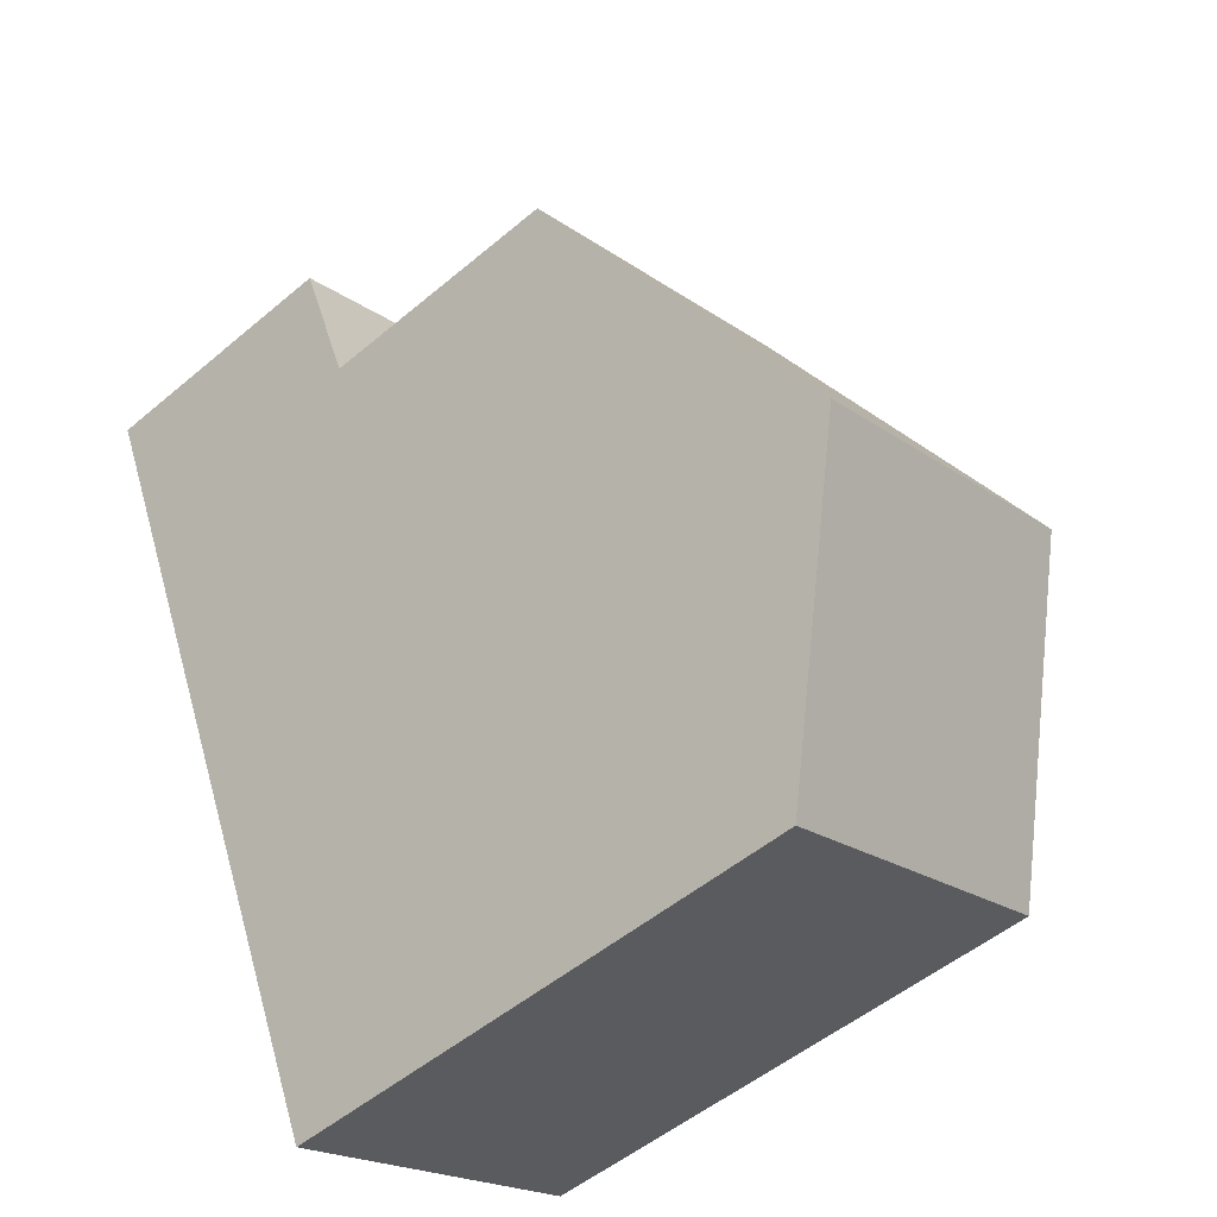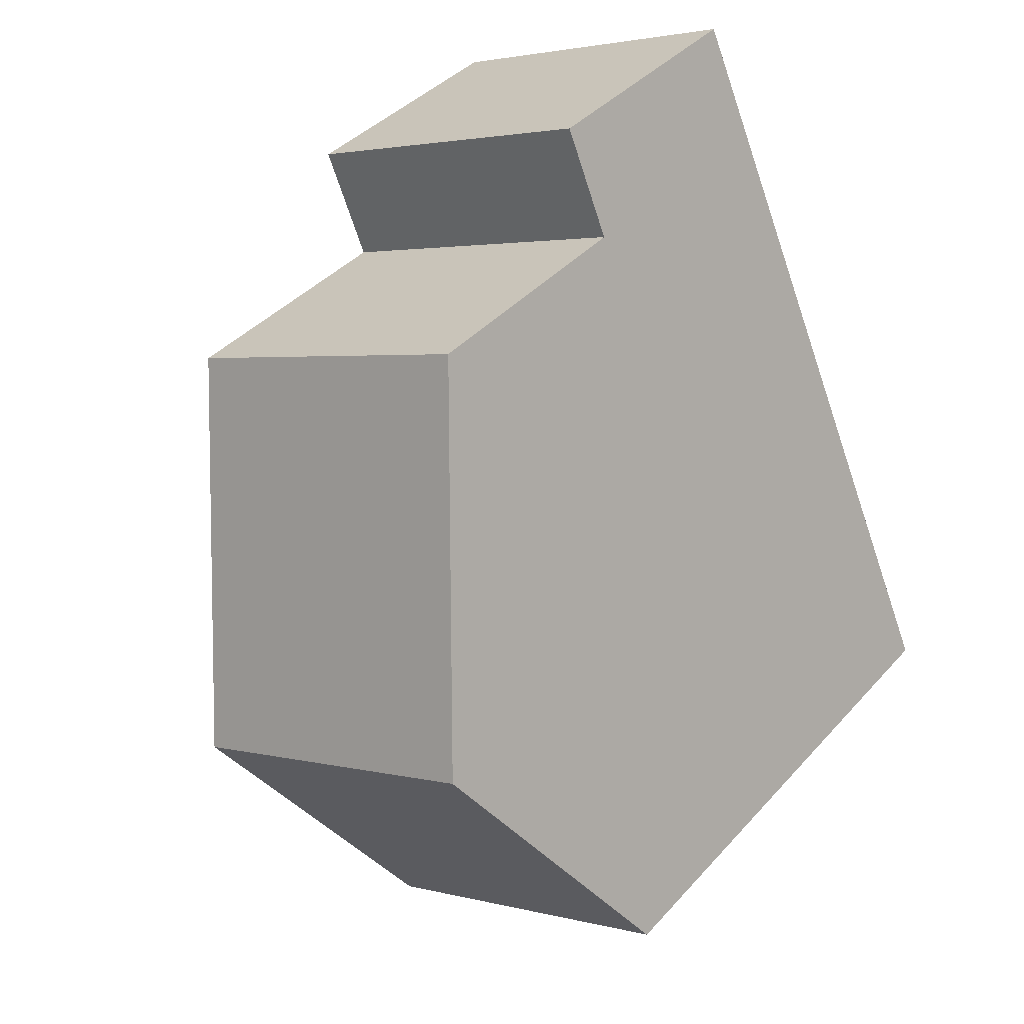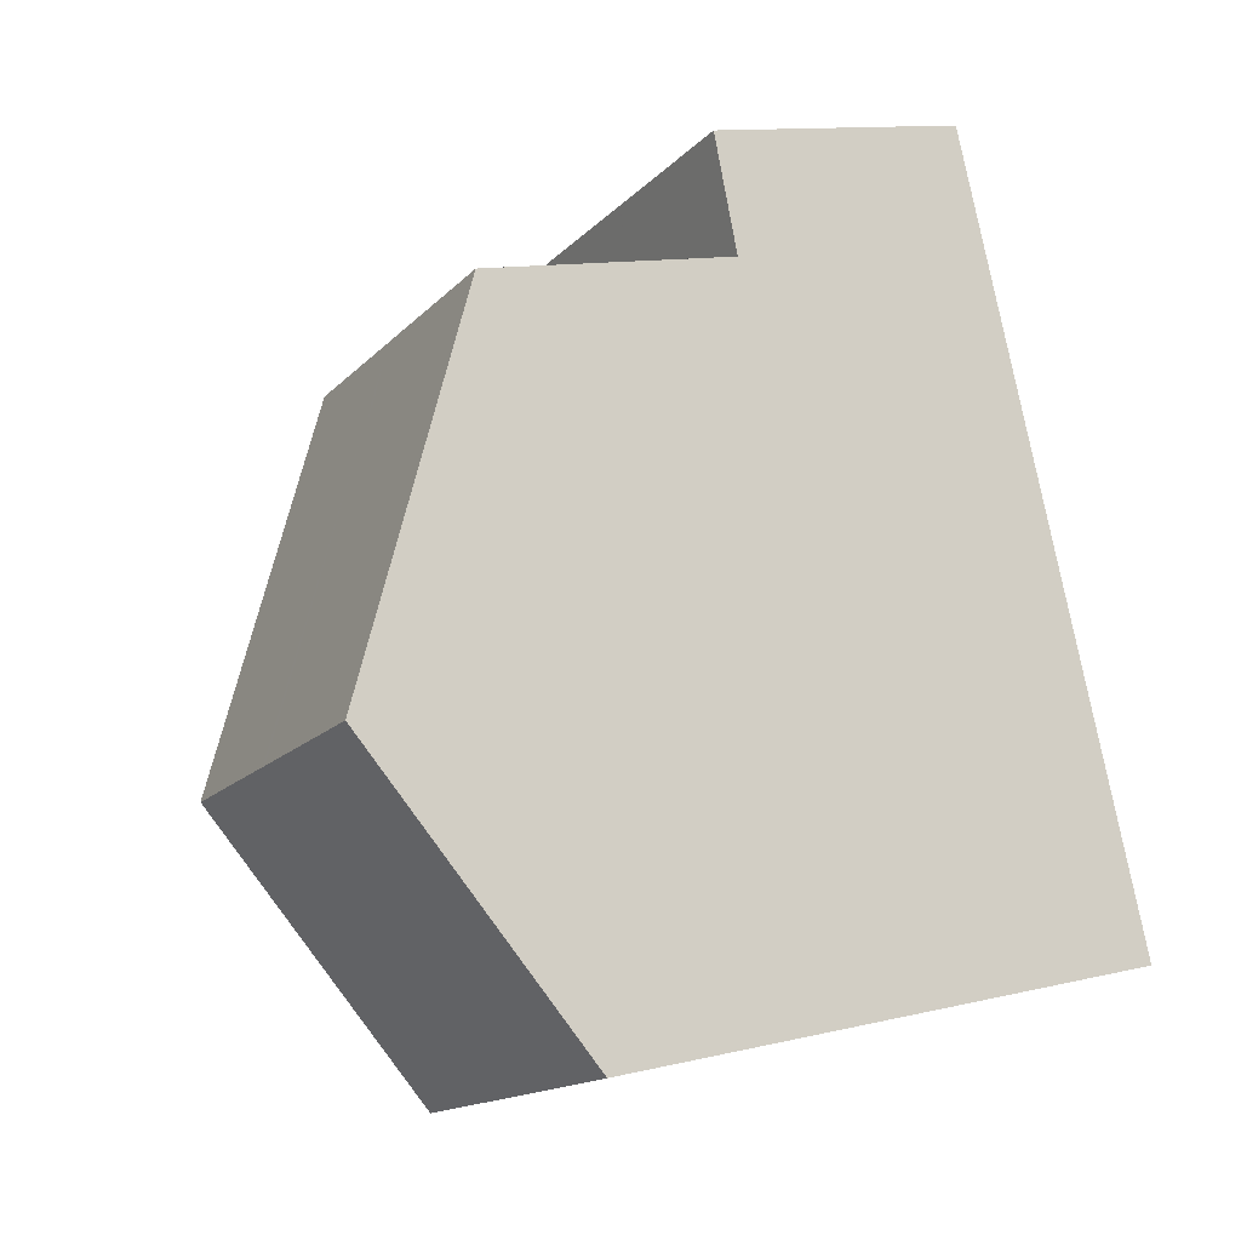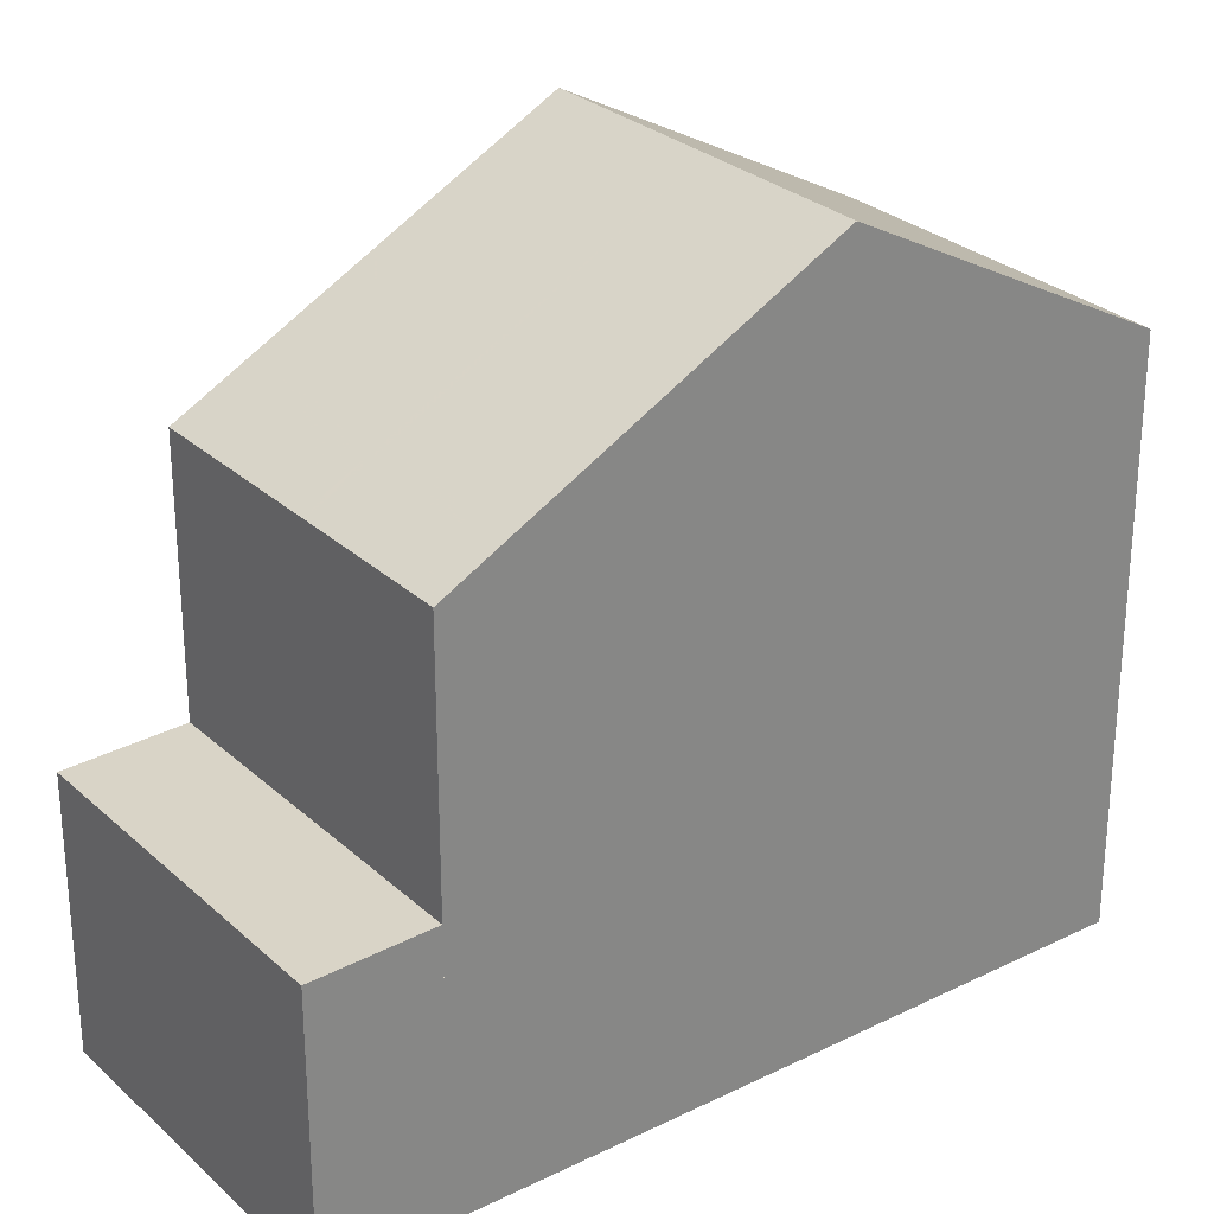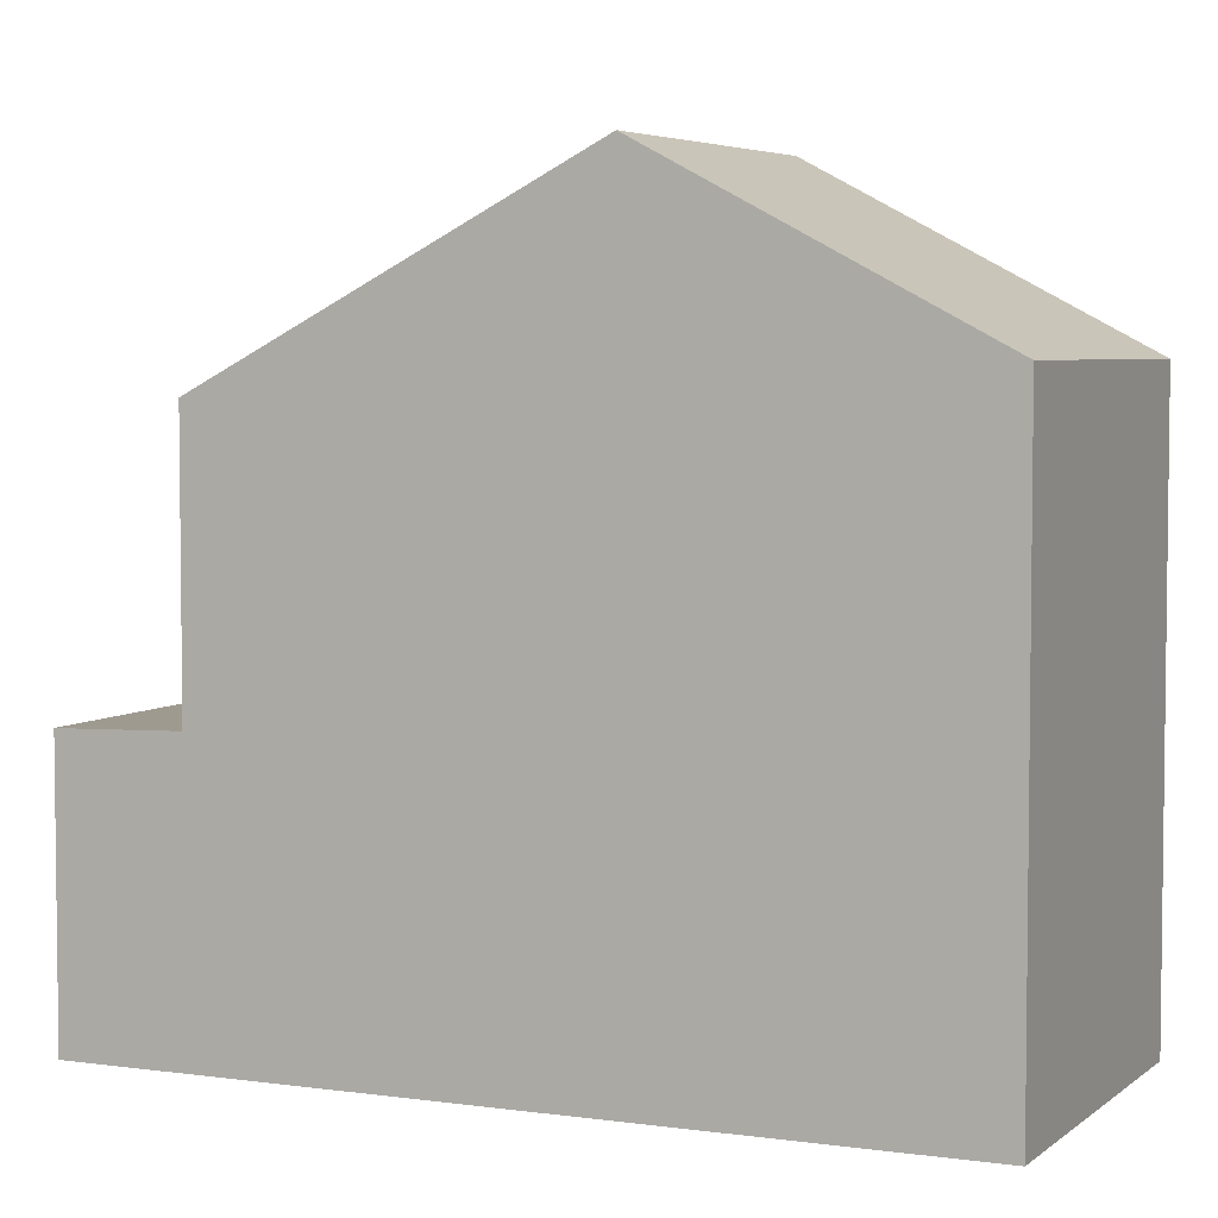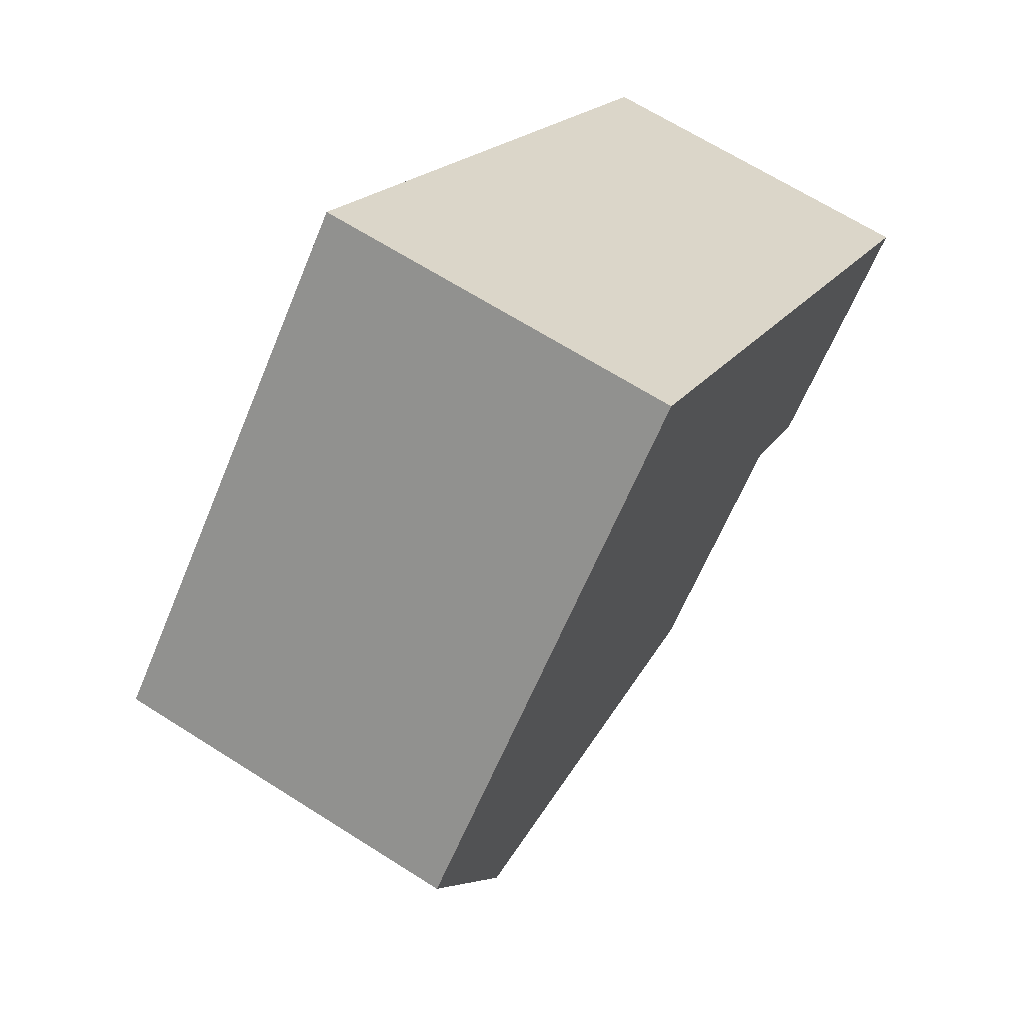
<metadata>
{"format":"obj","ext":"obj","renderer":"f3d","projection":"perspective","resolution":1024,"background":"white","views":[{"elev":-51.5,"azim":-47.6,"up":"+Y"},{"elev":39.3,"azim":36.9,"up":"+Y"},{"elev":12.0,"azim":60.6,"up":"+Y"},{"elev":28.2,"azim":-102.7,"up":"+Z"},{"elev":4.8,"azim":-41.5,"up":"+Z"},{"elev":-62.3,"azim":157.8,"up":"+Y"}]}
</metadata>
<code>
v 206.9 -2147 8.367
v 202 -2149 8.383
v 197.1 -2138 3.999
v 202 -2136 3.996
v 205 -2142 10.84
v 200 -2145 10.84
v 203.4 -2143 10.84
v 202.8 -2138 8.096
v 201.2 -2138 8.091
v 197.9 -2140 8.081
v 202.8 -2138 8.096
v 205 -2142 10.84
v 200 -2145 10.84
v 205 -2142 10.84
v 202.7 -2137 7.938
v 197.8 -2140 7.926
v 205.3 -2147 8.372
v 203.4 -2143 10.84
v 206.9 -2147 8.367
v 205 -2142 10.84
v 197.2 -2138 4.011
v 202.2 -2136 4.008
v 197.8 -2140 4.051
v 202.7 -2137 4.048
v 201.1 -2138 7.934
v 201.1 -2138 4.049
v 200.5 -2137 4.009
v 200.4 -2137 3.997
v 202.2 -2136 4.008
v 202 -2136 3.996
v 202.7 -2137 7.938
v 202.7 -2137 4.048
v 197.8 -2140 7.926
v 200.1 -2145 10.84
v 197.9 -2140 8.081
v 197.8 -2140 4.051
v 200.1 -2145 10.84
v 202 -2149 8.383
v 197.1 -2138 3.999
v 197.3 -2138 4.011
v 201.4 -2139 8.364
v 203 -2138 8.368
v 198.1 -2140 8.355
v 203.1 -2138 8.368
v 198.1 -2140 8.355
v 203.2 -2138 8.514
v 201.5 -2139 8.509
v 198.3 -2141 8.5
v 203.2 -2138 8.514
v 198.2 -2141 8.499
v 200.2 -2139 7.932
v 202.4 -2144 10.84
v 200.3 -2139 8.088
v 200.6 -2140 8.506
v 200.5 -2139 8.361
v 200.2 -2139 4.049
v 202.4 -2144 10.84
v 204.3 -2148 8.375
v 199.4 -2137 3.998
v 199.6 -2137 4.01
v 200.2 -2139 7.932
v 201.1 -2138 7.934
v 202.7 -2137 7.938
v 202.7 -2137 7.938
v 202.7 -2137 4.048
v 202.7 -2137 4.048
v 197.8 -2140 4.051
v 197.8 -2140 4.051
v 201.1 -2138 4.049
v 197.8 -2140 7.926
v 197.8 -2140 7.926
v 200.2 -2139 4.049
v 200.1 -2139 4.049
v 200.1 -2139 7.932
v 204.2 -2148 8.376
v 202.3 -2144 10.84
v 199.5 -2137 4.01
v 199.3 -2137 3.998
v 200.1 -2139 7.932
v 202.3 -2144 10.84
v 200.2 -2139 8.088
v 200.4 -2139 8.361
v 200.5 -2140 8.506
v 200.1 -2139 4.049
v 198.3 -2139 7.927
v 198.3 -2139 4.05
v 202.4 -2149 8.381
v 200.5 -2144 10.84
v 197.7 -2138 4.011
v 197.5 -2138 3.999
v 198.3 -2139 7.927
v 200.5 -2144 10.84
v 198.4 -2140 8.083
v 198.6 -2140 8.356
v 198.7 -2140 8.501
v 198.3 -2139 4.05
v 199 -2139 4.05
v 201.3 -2144 10.84
v 203.2 -2148 8.379
v 198.3 -2137 3.998
v 198.5 -2138 4.01
v 199 -2139 7.929
v 199 -2139 7.929
v 201.3 -2144 10.84
v 199.2 -2139 8.085
v 199.5 -2140 8.503
v 199.4 -2140 8.358
v 199 -2139 4.05
v 206.8 -2147 8.425
v 206.8 -2147 8.425
v 201.9 -2149 8.441
v 201.9 -2149 8.441
v 205.2 -2147 8.431
v 202.4 -2149 8.44
v 203.1 -2148 8.437
v 204.2 -2148 8.434
v 204.3 -2148 8.434
v 202.2 -2138 8.094
v 202 -2138 7.937
v 202.5 -2139 8.512
v 202.4 -2138 8.366
v 206.2 -2147 8.428
v 206.2 -2147 8.369
v 202 -2138 7.937
v 204.3 -2143 10.84
v 204.3 -2143 10.84
v 202 -2138 4.048
v 202 -2138 4.048
v 201.3 -2136 3.996
v 201.5 -2136 4.008
v 206.9 -2147 8.367
v 206.9 -2147 8.367
v 206.9 -2147 0
v 206.9 -2147 1.776e-15
v 201.9 -2149 8.441
v 202 -2149 8.383
v 202 -2149 1.776e-15
v 201.9 -2149 0
v 197.1 -2138 3.999
v 197.1 -2138 3.999
v 197.1 -2138 4.441e-16
v 197.1 -2138 4.441e-16
v 202.2 -2136 4.008
v 202 -2136 3.996
v 202 -2136 0
v 202.2 -2136 0
v 198.2 -2141 8.499
v 200 -2145 10.84
v 200 -2145 1.776e-15
v 198.2 -2141 -1.776e-15
v 203.1 -2138 8.368
v 202.8 -2138 8.096
v 202.8 -2138 0
v 203.1 -2138 -1.776e-15
v 197.8 -2140 7.926
v 197.9 -2140 8.081
v 197.9 -2140 0
v 197.8 -2140 8.882e-16
v 206.8 -2147 8.425
v 205 -2142 10.84
v 205 -2142 0
v 206.8 -2147 0
v 204.3 -2148 8.375
v 205.3 -2147 8.372
v 205.3 -2147 0
v 204.3 -2148 0
v 206.2 -2147 8.369
v 206.9 -2147 8.367
v 206.9 -2147 1.776e-15
v 206.2 -2147 0
v 197.1 -2138 3.999
v 197.2 -2138 4.011
v 197.2 -2138 0
v 197.1 -2138 4.441e-16
v 202.7 -2137 4.048
v 202.2 -2136 4.008
v 202.2 -2136 0
v 202.7 -2137 0
v 201.3 -2136 3.996
v 200.4 -2137 3.997
v 200.4 -2137 0
v 201.3 -2136 4.441e-16
v 202 -2136 3.996
v 202 -2136 3.996
v 202 -2136 4.441e-16
v 202 -2136 0
v 202 -2149 8.383
v 202 -2149 8.383
v 202 -2149 0
v 202 -2149 1.776e-15
v 197.5 -2138 3.999
v 197.1 -2138 3.999
v 197.1 -2138 4.441e-16
v 197.5 -2138 -4.441e-16
v 203.2 -2138 8.514
v 203.1 -2138 8.368
v 203.1 -2138 -1.776e-15
v 203.2 -2138 0
v 197.9 -2140 8.081
v 198.1 -2140 8.355
v 198.1 -2140 -1.776e-15
v 197.9 -2140 0
v 205 -2142 10.84
v 203.2 -2138 8.514
v 203.2 -2138 0
v 205 -2142 0
v 198.1 -2140 8.355
v 198.2 -2141 8.499
v 198.2 -2141 -1.776e-15
v 198.1 -2140 -1.776e-15
v 204.2 -2148 8.376
v 204.3 -2148 8.375
v 204.3 -2148 0
v 204.2 -2148 -1.776e-15
v 200.4 -2137 3.997
v 199.4 -2137 3.998
v 199.4 -2137 4.441e-16
v 200.4 -2137 0
v 202.8 -2138 8.096
v 202.7 -2137 7.938
v 202.7 -2137 0
v 202.8 -2138 0
v 197.2 -2138 4.011
v 197.8 -2140 4.051
v 197.8 -2140 0
v 197.2 -2138 0
v 203.2 -2148 8.379
v 204.2 -2148 8.376
v 204.2 -2148 -1.776e-15
v 203.2 -2148 0
v 199.4 -2137 3.998
v 199.3 -2137 3.998
v 199.3 -2137 0
v 199.4 -2137 4.441e-16
v 202 -2149 8.383
v 202.4 -2149 8.381
v 202.4 -2149 0
v 202 -2149 0
v 198.3 -2137 3.998
v 197.5 -2138 3.999
v 197.5 -2138 -4.441e-16
v 198.3 -2137 -4.441e-16
v 202.4 -2149 8.381
v 203.2 -2148 8.379
v 203.2 -2148 0
v 202.4 -2149 0
v 199.3 -2137 3.998
v 198.3 -2137 3.998
v 198.3 -2137 -4.441e-16
v 199.3 -2137 0
v 206.9 -2147 8.367
v 206.8 -2147 8.425
v 206.8 -2147 0
v 206.9 -2147 0
v 200 -2145 10.84
v 201.9 -2149 8.441
v 201.9 -2149 0
v 200 -2145 1.776e-15
v 205.3 -2147 8.372
v 206.2 -2147 8.369
v 206.2 -2147 0
v 205.3 -2147 0
v 202 -2136 3.996
v 201.3 -2136 3.996
v 201.3 -2136 4.441e-16
v 202 -2136 4.441e-16
v 197.1 -2138 0
v 202 -2136 0
v 206.9 -2147 0
v 202 -2149 0
f 110 1 19 109
f 62 9 53 61
f 119 63 11 118
f 121 42 46 120
f 55 41 47 54
f 46 42 44 49
f 64 8 11 63
f 112 38 2 111
f 123 17 113 122
f 30 4 22 29
f 66 29 22 65
f 51 25 26 56
f 40 21 3 39
f 68 21 40 67
f 124 31 32 128
f 130 27 28 129
f 127 69 27 130
f 31 15 24 32
f 71 35 10 70
f 50 45 43 48
f 117 58 75 116
f 36 23 16 33
f 78 59 60 77
f 77 60 72 73
f 118 11 42 121
f 53 9 41 55
f 42 11 8 44
f 45 10 35 43
f 120 46 12 125
f 54 47 7 52
f 49 5 12 46
f 48 34 6 50
f 93 35 71 85
f 95 48 43 94
f 96 36 33 91
f 113 17 58 117
f 59 28 27 60
f 72 60 27 69
f 94 43 35 93
f 92 34 48 95
f 115 99 87 114
f 101 89 90 100
f 97 86 89 101
f 74 61 53 81
f 82 55 54 83
f 79 51 56 84
f 81 53 55 82
f 83 54 52 80
f 114 87 38 112
f 89 40 39 90
f 86 67 40 89
f 102 74 81 105
f 107 82 83 106
f 103 79 84 108
f 105 81 82 107
f 106 83 80 104
f 116 75 99 115
f 100 78 77 101
f 101 77 73 97
f 105 93 85 102
f 106 95 94 107
f 108 96 91 103
f 107 94 93 105
f 104 92 95 106
f 109 20 14 110
f 111 13 37 112
f 122 113 18 126
f 114 88 98 115
f 112 37 88 114
f 115 98 76 116
f 116 76 57 117
f 117 57 18 113
f 118 9 62 119
f 120 47 41 121
f 122 109 19 123
f 126 20 109 122
f 128 26 25 124
f 129 30 29 130
f 130 29 66 127
f 121 41 9 118
f 125 7 47 120
f 132 133 134 131
f 136 137 138 135
f 140 141 142 139
f 144 145 146 143
f 148 149 150 147
f 152 153 154 151
f 156 157 158 155
f 160 161 162 159
f 164 165 166 163
f 168 169 170 167
f 172 173 174 171
f 176 177 178 175
f 180 181 182 179
f 184 185 186 183
f 188 189 190 187
f 192 193 194 191
f 196 197 198 195
f 200 201 202 199
f 204 205 206 203
f 208 209 210 207
f 212 213 214 211
f 216 217 218 215
f 220 221 222 219
f 224 225 226 223
f 228 229 230 227
f 232 233 234 231
f 236 237 238 235
f 240 241 242 239
f 244 245 246 243
f 248 249 250 247
f 252 253 254 251
f 256 257 258 255
f 260 261 262 259
f 264 265 266 263
f 268 269 270 267

</code>
